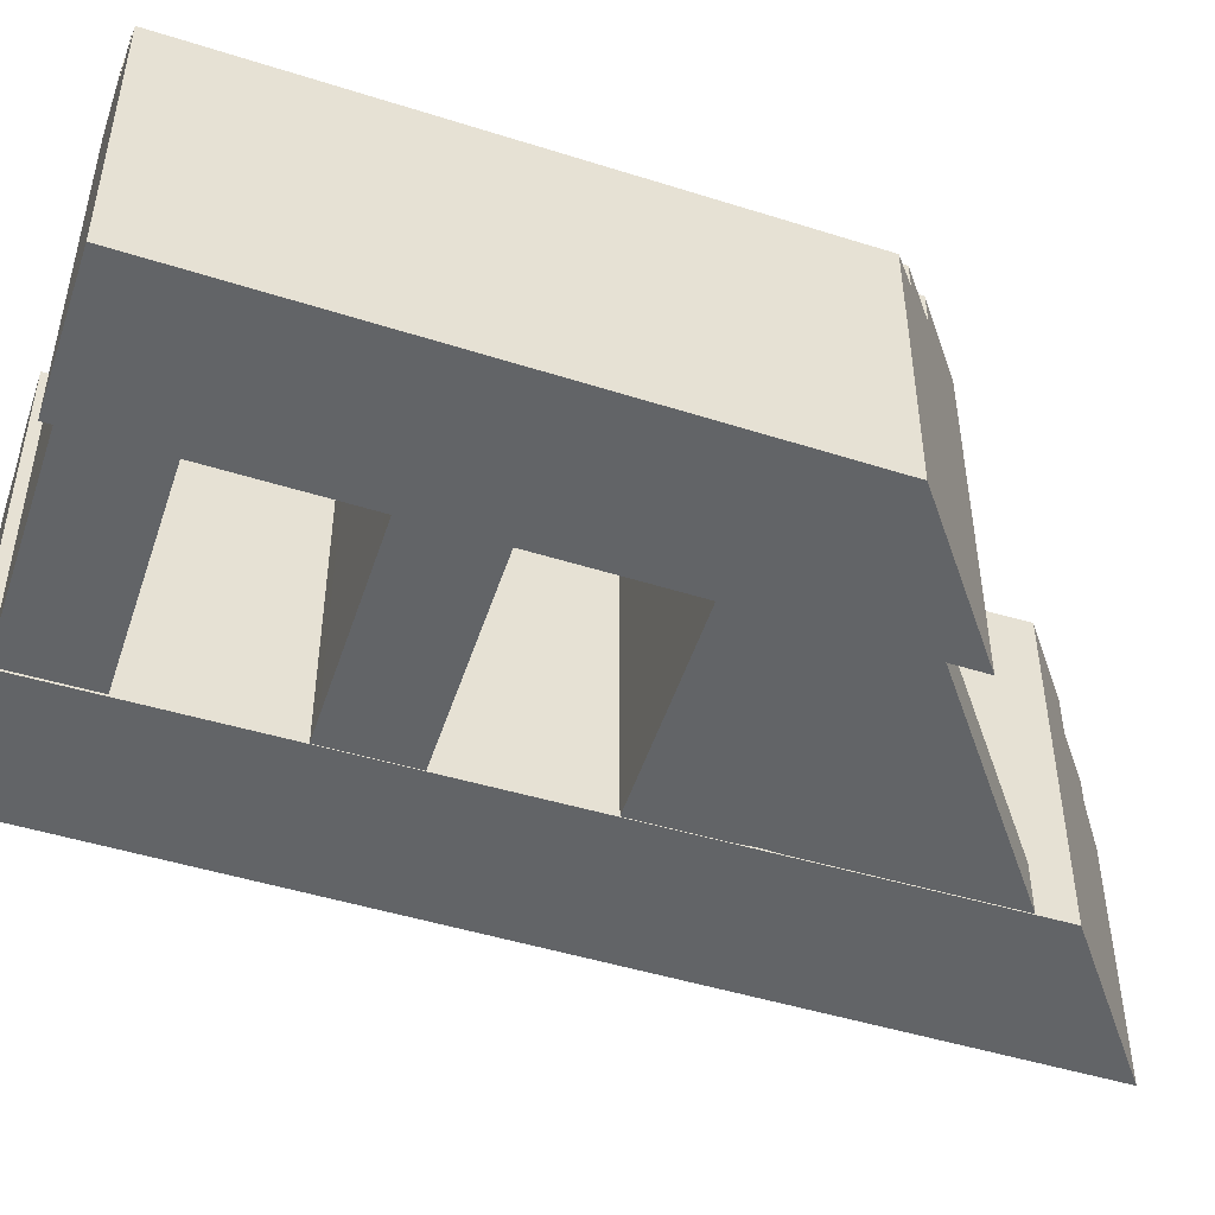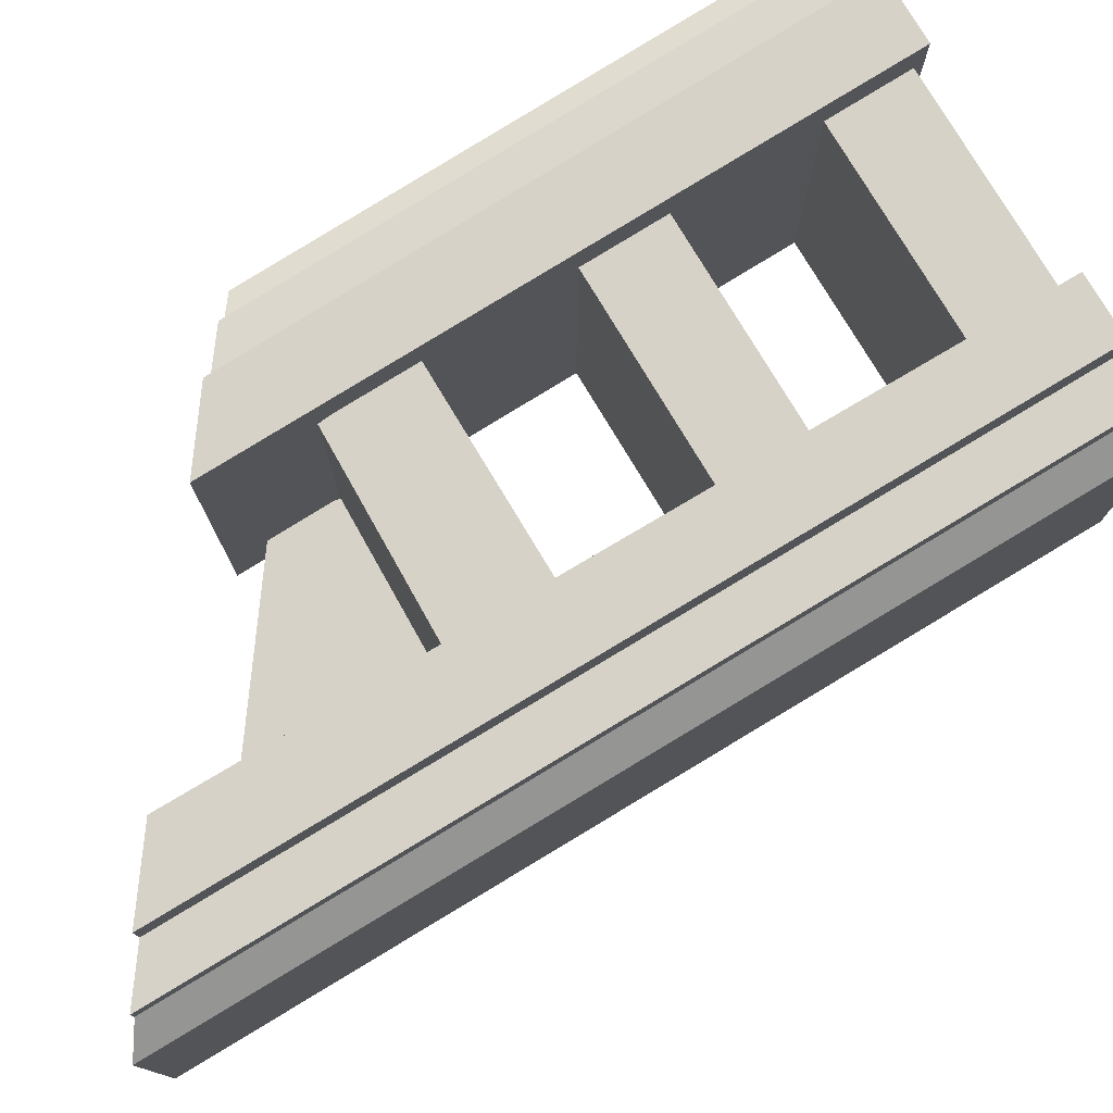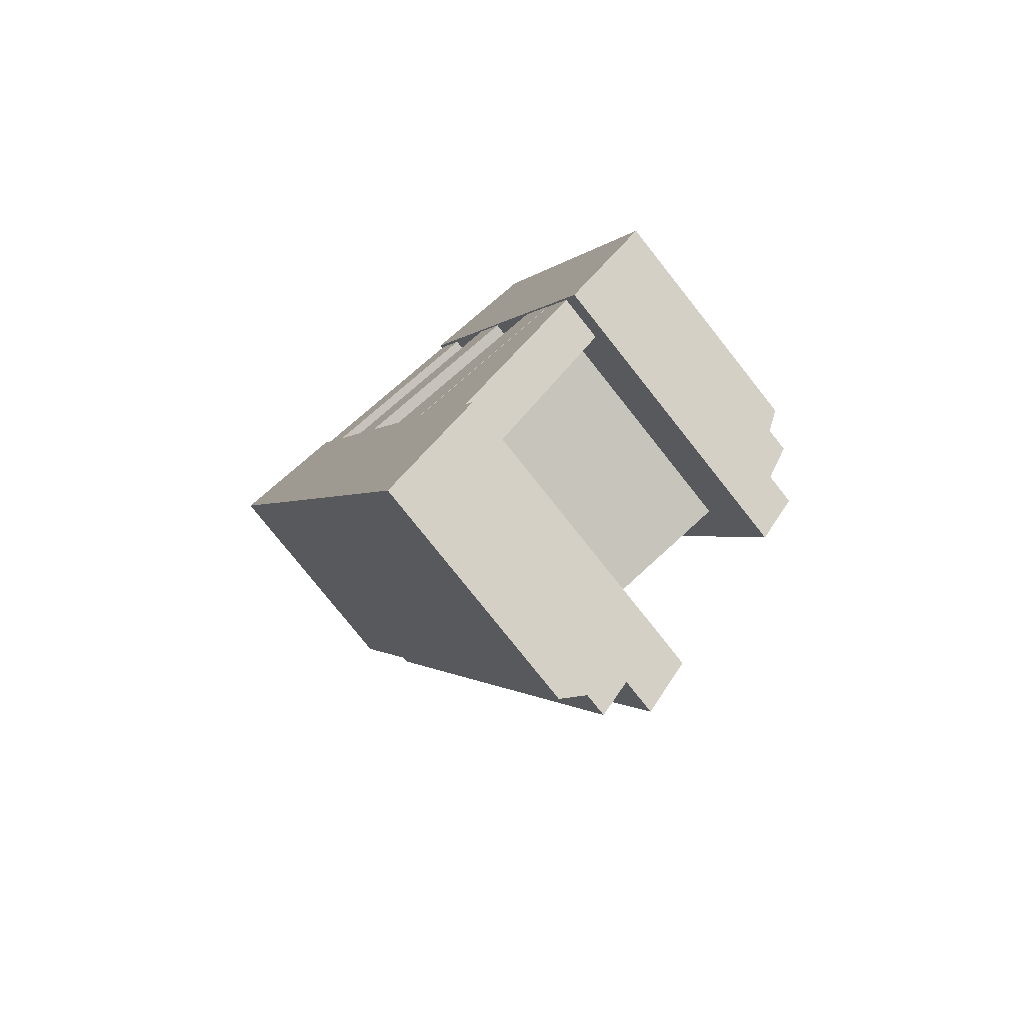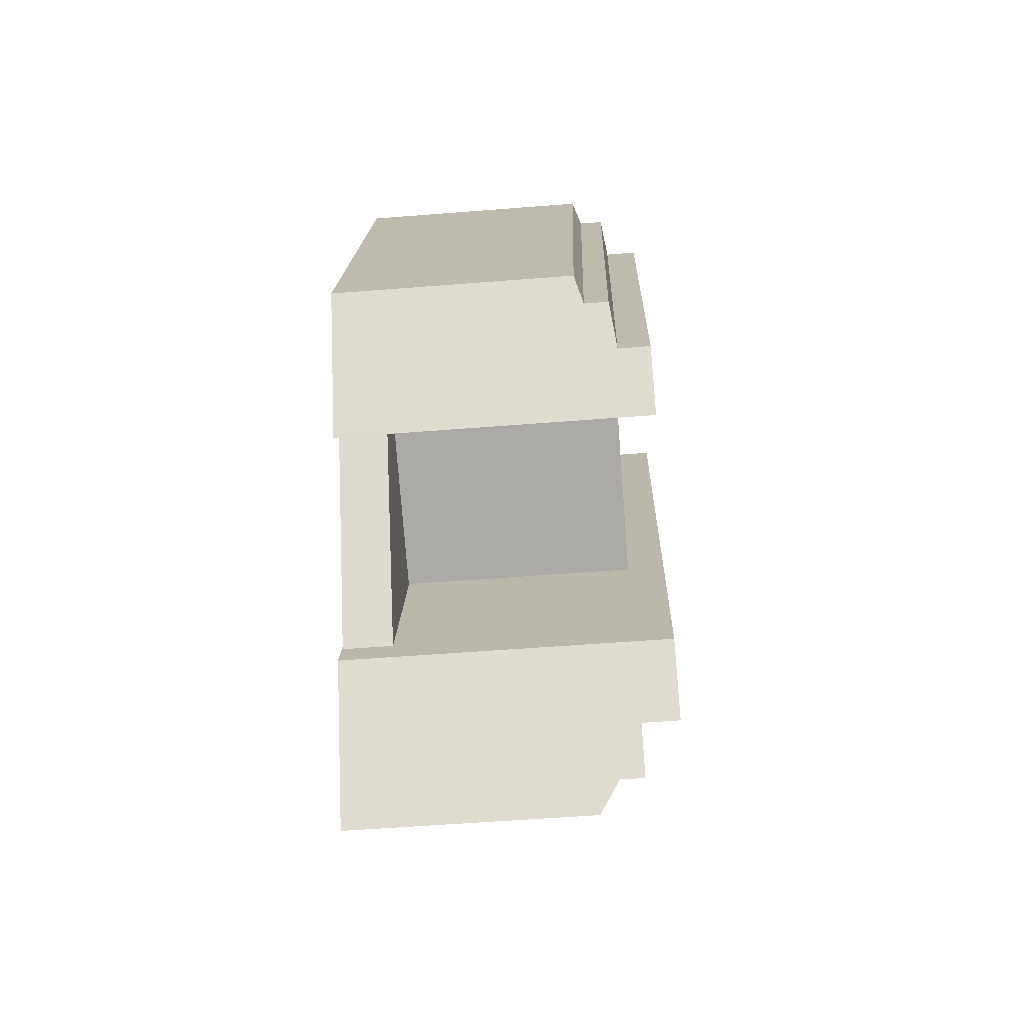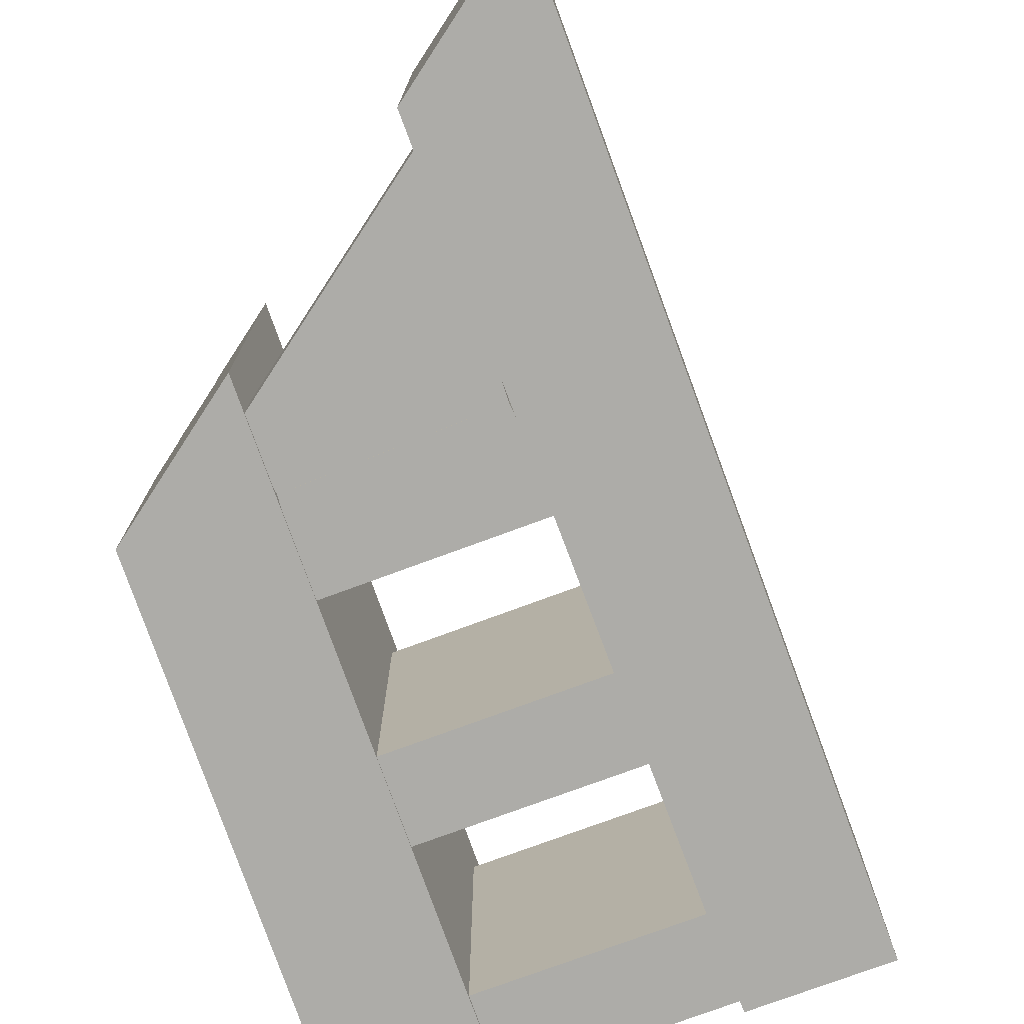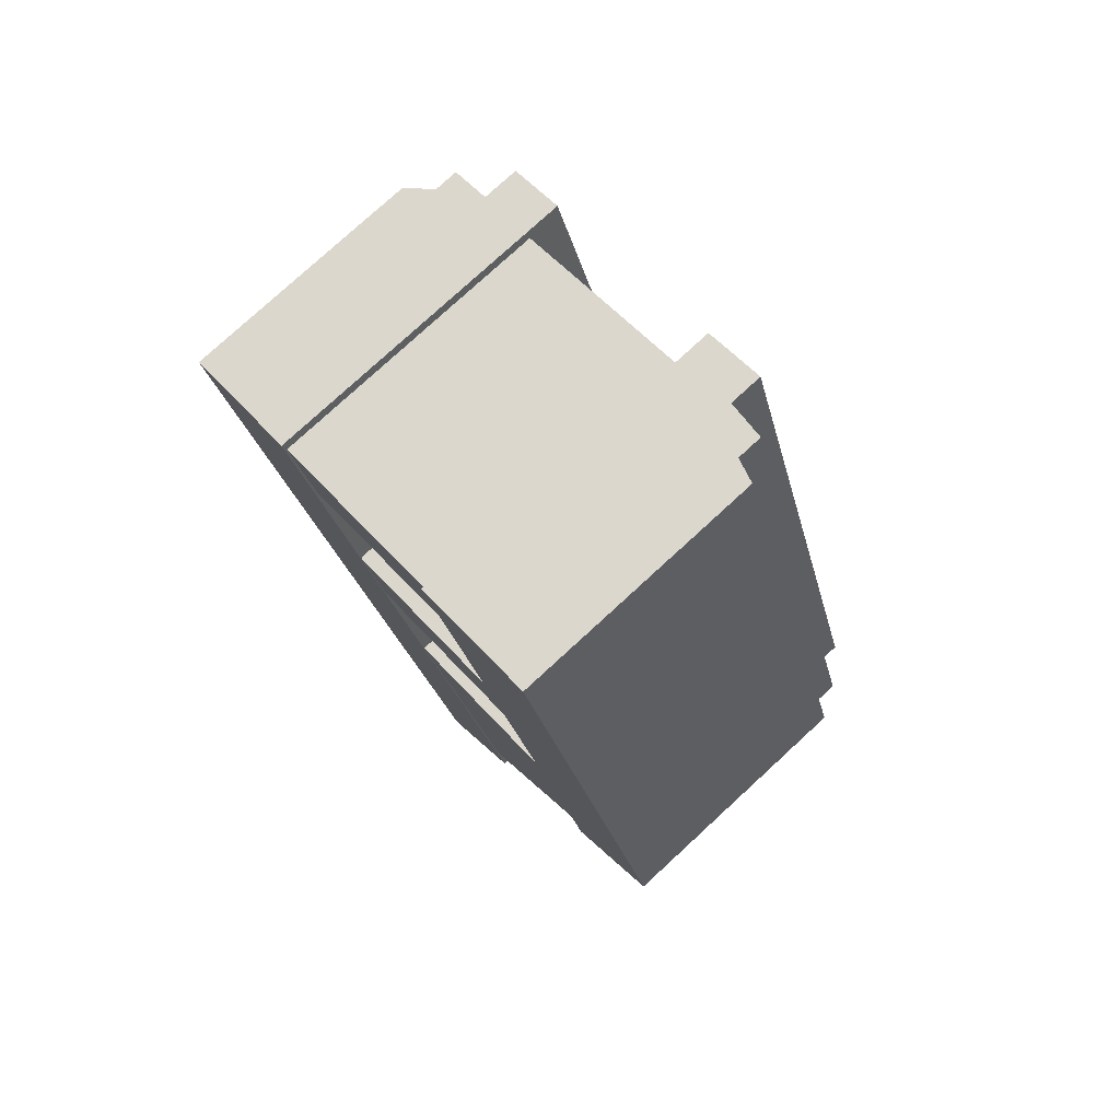
<metadata>
{"format":"obj","ext":"obj","renderer":"f3d","projection":"perspective","resolution":1024,"background":"white","views":[{"elev":-51.1,"azim":52.2,"up":"+Y"},{"elev":78.1,"azim":-140.8,"up":"+Y"},{"elev":-78.2,"azim":38.4,"up":"+Z"},{"elev":-54.7,"azim":94.8,"up":"+Z"},{"elev":-76.6,"azim":-179.5,"up":"+Y"},{"elev":78.1,"azim":47.4,"up":"+Z"}]}
</metadata>
<code>
v  13.98 2.923e-15 -47.74
v  19.4 3.461e-15 -56.52
v  17.04 2.856e-15 -46.64
v  -2.187 3.278e-15 -53.54
v  -5.245 3.345e-15 -54.63
v  -0.8457 3.949e-15 -64.5
v  -21.63 0.17 -8.899
v  -2.397 0.17 -1.994
v  -18.6 0.17 -7.801
v  -18.59 0.17 -17.39
v  0.6519 0.17 -0.9056
v  -15.54 0.17 -16.29
v  0.6445 0.17 -10.5
v  3.683 0.17 -9.407
v  -13.44 1.945e-15 -31.77
v  5.788 1.523e-15 -24.88
v  -10.39 1.878e-15 -30.67
v  -10.41 2.465e-15 -40.26
v  8.846 1.456e-15 -23.78
v  8.829 2.043e-15 -33.36
v  11.89 1.976e-15 -32.27
v  -7.34 2.398e-15 -39.16
v  11.6 -0.18 4.152
v  33.65 -0.18 -51.76
v  14.43 -0.18 5.162
v  7.015 -0.18 2.51
v  0 -0.18 -1.102e-17
v  31.56 -0.18 -54.92
v  28.15 -0.18 -60.06
v  23.28 -0.18 -67.4
v  22.77 0.04 -62.62
v  -0.8457 0.04 -64.5
v  6.404 0.04 -87.25
v  19.4 0.04 -56.52
v  -28.16 -0.07 -10.11
v  8.358 -0.07 -89.91
v  -21.75 -0.07 -7.812
v  -32.78 -0.07 -11.77
v  -35.6 -0.07 -12.78
v  3.213 -0.07 -97.67
v  -0.1732 -0.07 -102.8
v  -2.241 -0.07 -105.9
v  17.04 32.95 -46.64
v  19.4 32.95 -56.52
v  -0.845 32.95 -64.5
v  -5.245 32.95 -54.63
v  -21.63 33.15 -8.9
v  -18.59 33.15 -7.802
v  -2.397 33.15 -1.995
v  22.77 5.759 -62.62
v  6.404 5.759 -87.25
v  -0.8456 5.759 -64.5
v  19.4 5.759 -56.52
v  -28.16 37.32 -10.11
v  -21.74 37.32 -7.813
v  -28.16 33.07 -10.11
v  -32.78 33.07 -11.77
v  -32.78 30.3 -11.77
v  -35.6 27.95 -12.78
v  -0.1725 33.07 -102.8
v  3.214 33.07 -97.67
v  -0.1726 30.3 -102.8
v  8.359 37.32 -89.91
v  -2.241 27.95 -105.9
v  3.214 37.32 -97.67
v  0.6526 33.15 -0.9067
v  3.684 33.15 -9.409
v  0.6452 33.15 -10.5
v  -15.54 33.15 -16.29
v  -18.59 33.15 -17.39
v  -13.44 32.98 -31.77
v  -10.39 32.98 -30.67
v  5.788 32.98 -24.88
v  8.847 32.98 -23.78
v  11.89 32.98 -32.27
v  8.83 32.98 -33.36
v  -7.339 32.98 -39.17
v  -10.41 32.98 -40.26
v  33.65 28.82 -51.76
v  31.56 29.81 -54.92
v  23.28 37.27 -67.4
v  28.15 33.4 -60.06
v  31.56 32.74 -54.92
v  28.15 37.27 -60.06
v  14.43 28.82 5.161
v  11.6 29.81 4.151
v  11.61 32.74 4.151
v  7.016 33.4 2.509
v  0.0007986 37.27 -0.001183
v  7.016 37.27 2.509
v  -2.186 32.95 -53.54
v  13.98 32.95 -47.74
g defaultobject
f 1 2 3
f 2 1 4
f 2 4 5
f 2 5 6
f 7 8 9
f 8 7 10
f 8 10 11
f 11 10 12
f 11 13 14
f 13 11 12
f 15 16 17
f 16 15 18
f 16 18 19
f 19 18 20
f 19 20 21
f 20 18 22
f 23 24 25
f 24 23 26
f 24 26 27
f 24 27 28
f 28 27 29
f 29 27 30
f 31 32 33
f 32 31 34
f 35 36 37
f 36 35 38
f 36 38 39
f 36 39 40
f 40 39 41
f 41 39 42
f 2 43 3
f 43 2 44
f 45 2 6
f 2 45 44
f 46 6 5
f 6 46 45
f 9 47 7
f 47 9 48
f 8 48 9
f 48 8 49
f 33 50 31
f 50 33 51
f 52 33 32
f 33 52 51
f 34 52 32
f 52 34 53
f 31 53 34
f 53 31 50
f 54 37 55
f 37 54 56
f 37 56 57
f 37 57 58
f 37 58 59
f 37 59 39
f 37 39 38
f 37 38 35
f 60 61 62
f 40 63 36
f 63 40 41
f 63 41 42
f 63 42 64
f 63 64 61
f 61 64 62
f 63 61 65
f 54 61 56
f 61 54 65
f 36 55 37
f 55 36 63
f 57 62 58
f 62 57 60
f 59 42 39
f 42 59 64
f 11 49 8
f 49 11 66
f 14 66 11
f 66 14 67
f 68 14 13
f 14 68 67
f 69 13 12
f 13 69 68
f 70 12 10
f 12 70 69
f 47 10 7
f 10 47 70
f 17 71 15
f 71 17 72
f 16 72 17
f 72 16 73
f 19 73 16
f 73 19 74
f 21 74 19
f 74 21 75
f 76 21 20
f 21 76 75
f 77 20 22
f 20 77 76
f 78 22 18
f 22 78 77
f 71 18 15
f 18 71 78
f 28 79 24
f 79 28 29
f 79 29 30
f 79 30 80
f 80 30 81
f 80 81 82
f 80 82 83
f 82 81 84
f 85 23 25
f 23 85 26
f 26 85 27
f 27 85 86
f 27 86 87
f 27 87 88
f 27 88 89
f 89 88 90
f 24 85 25
f 85 24 79
f 80 87 86
f 87 80 83
f 89 30 27
f 30 89 81
f 82 90 88
f 90 82 84
f 4 46 5
f 46 4 91
f 1 91 4
f 91 1 92
f 3 92 1
f 92 3 43
f 91 45 46
f 45 91 44
f 44 91 92
f 44 92 43
f 47 69 70
f 69 47 48
f 69 48 49
f 69 49 68
f 68 49 67
f 67 49 66
f 71 77 78
f 77 71 72
f 77 72 73
f 77 73 76
f 76 73 75
f 75 73 74
f 79 86 85
f 86 79 80
f 83 88 87
f 88 83 82
f 84 89 90
f 89 84 81
f 50 52 53
f 52 50 51
f 55 65 54
f 65 55 63
f 61 57 56
f 57 61 60
f 59 62 64
f 62 59 58

</code>
